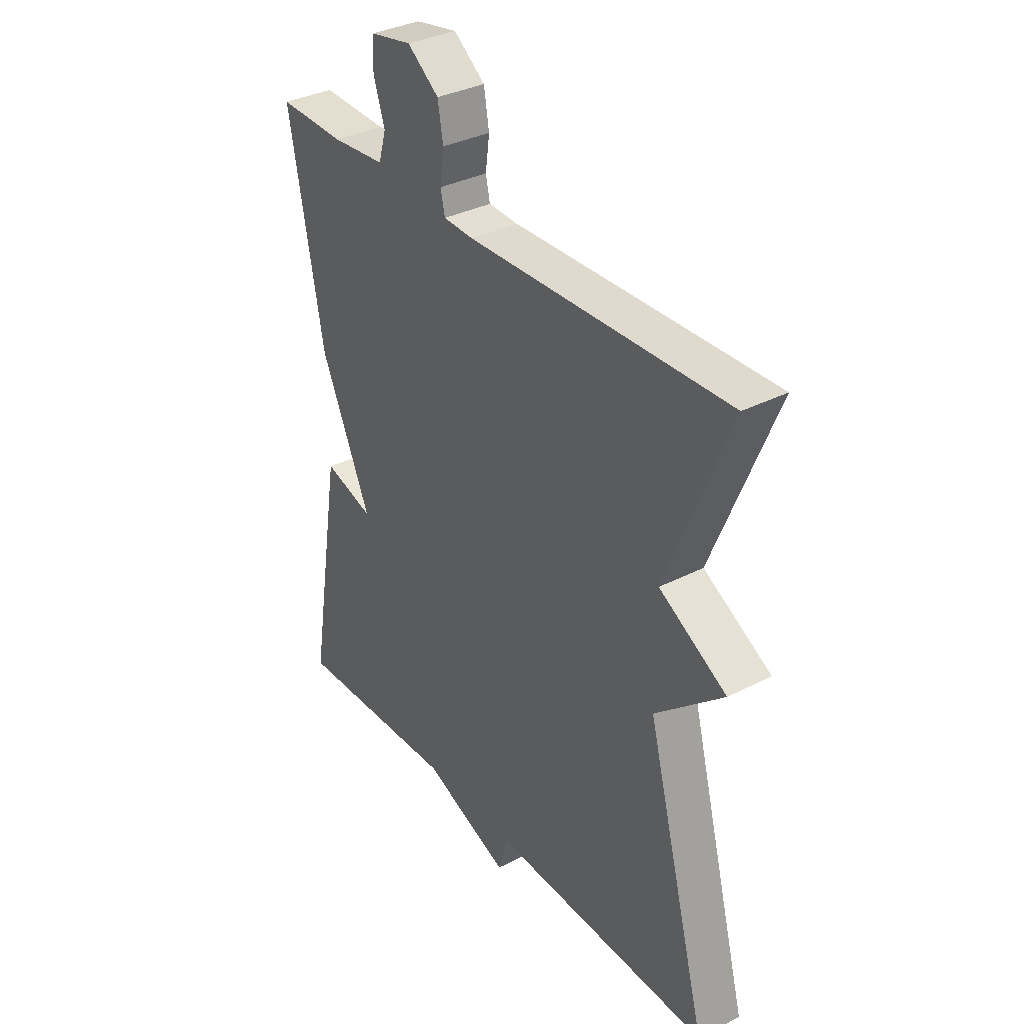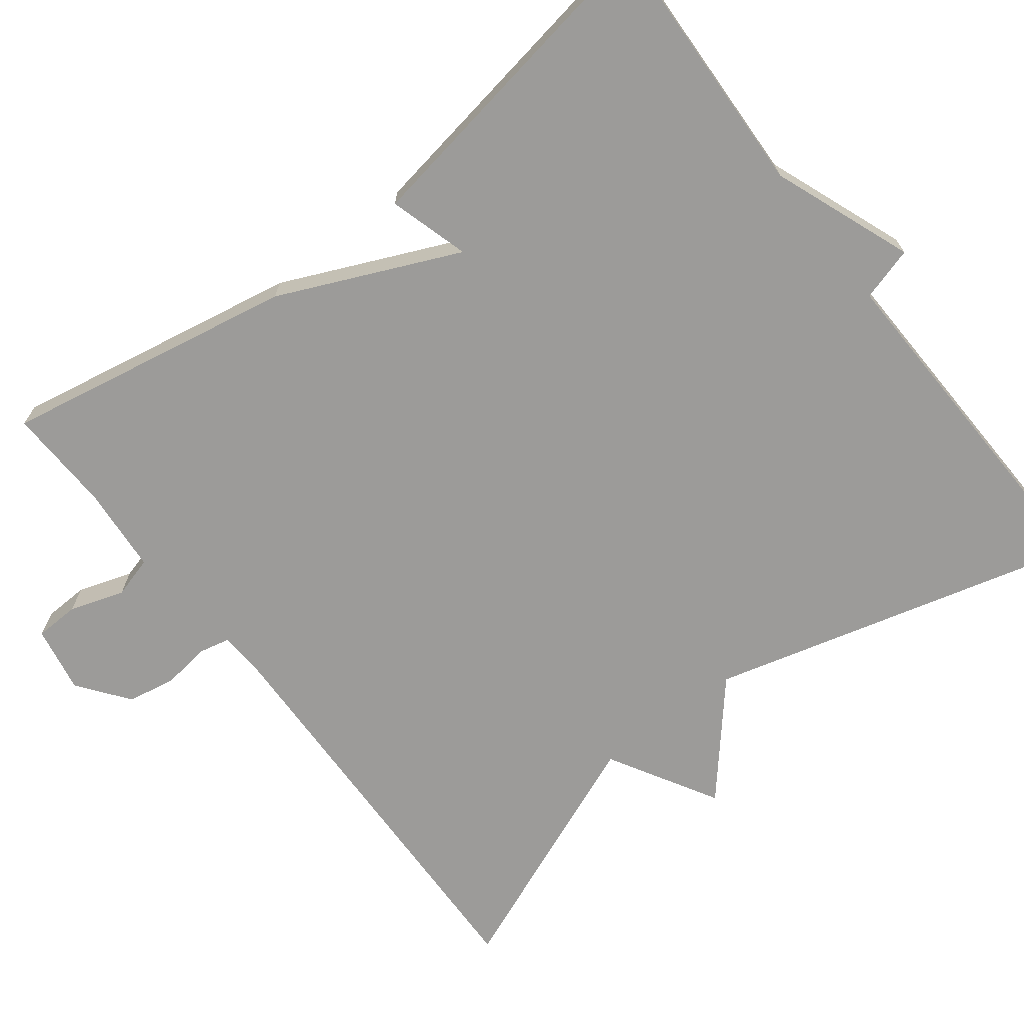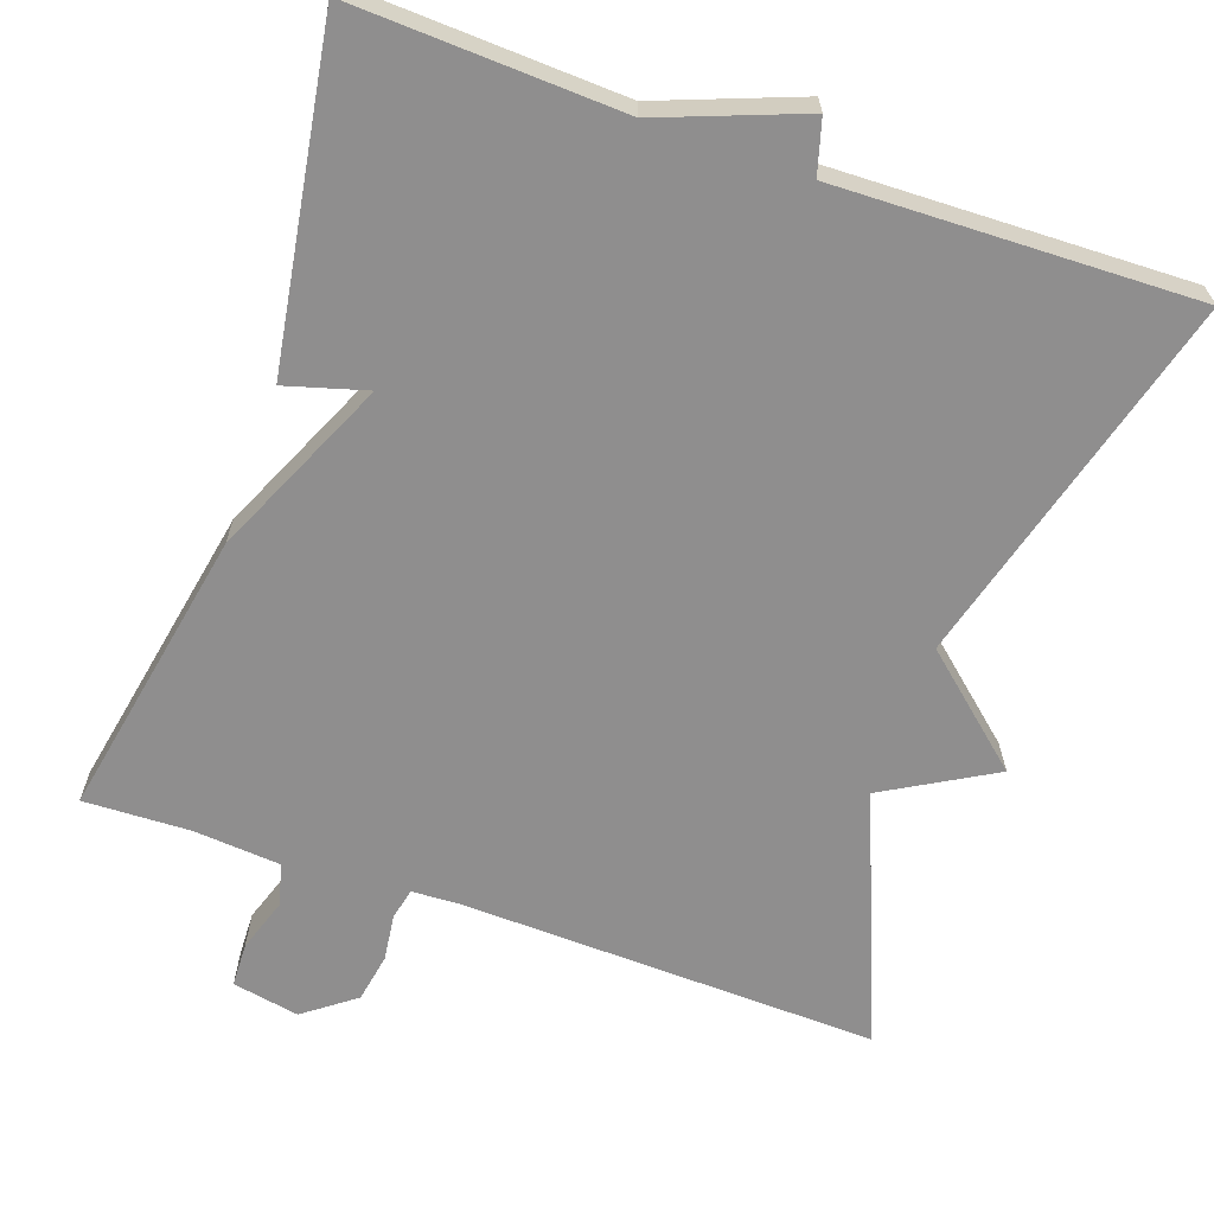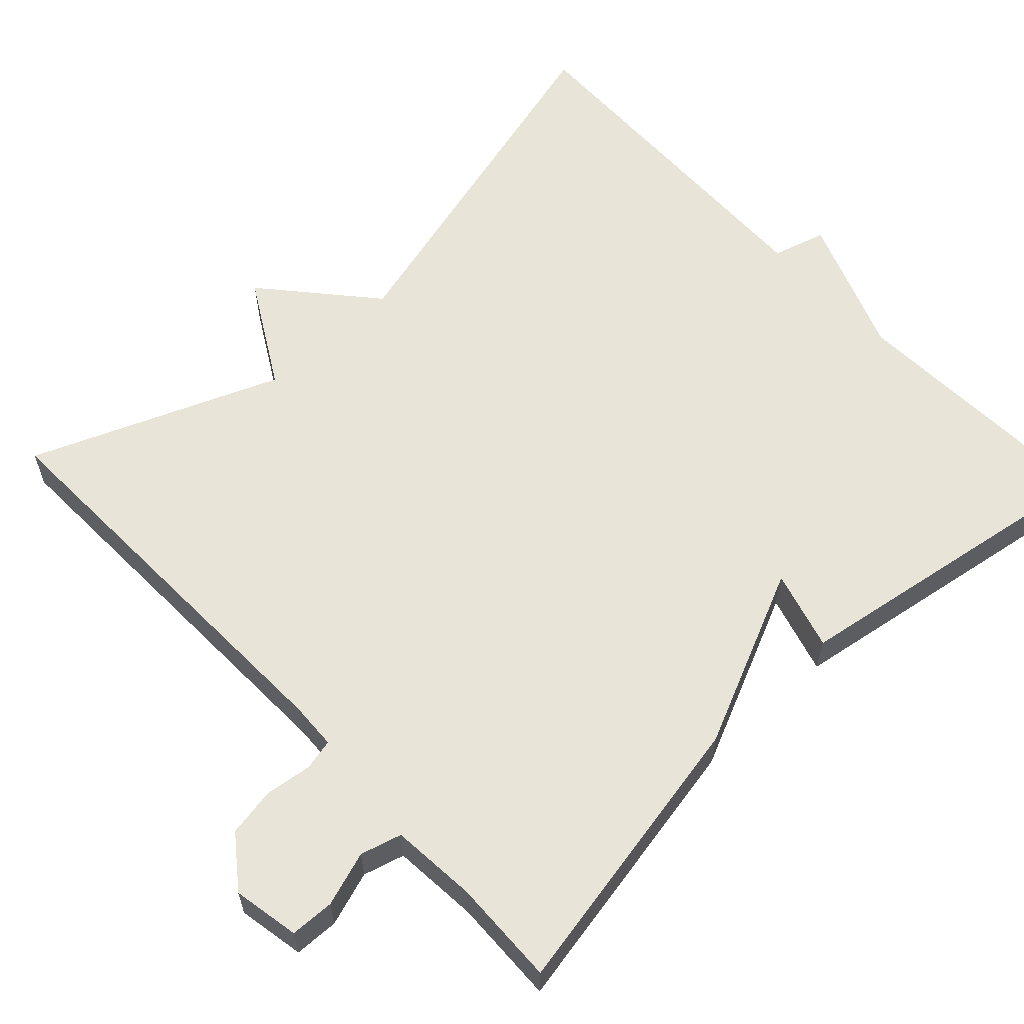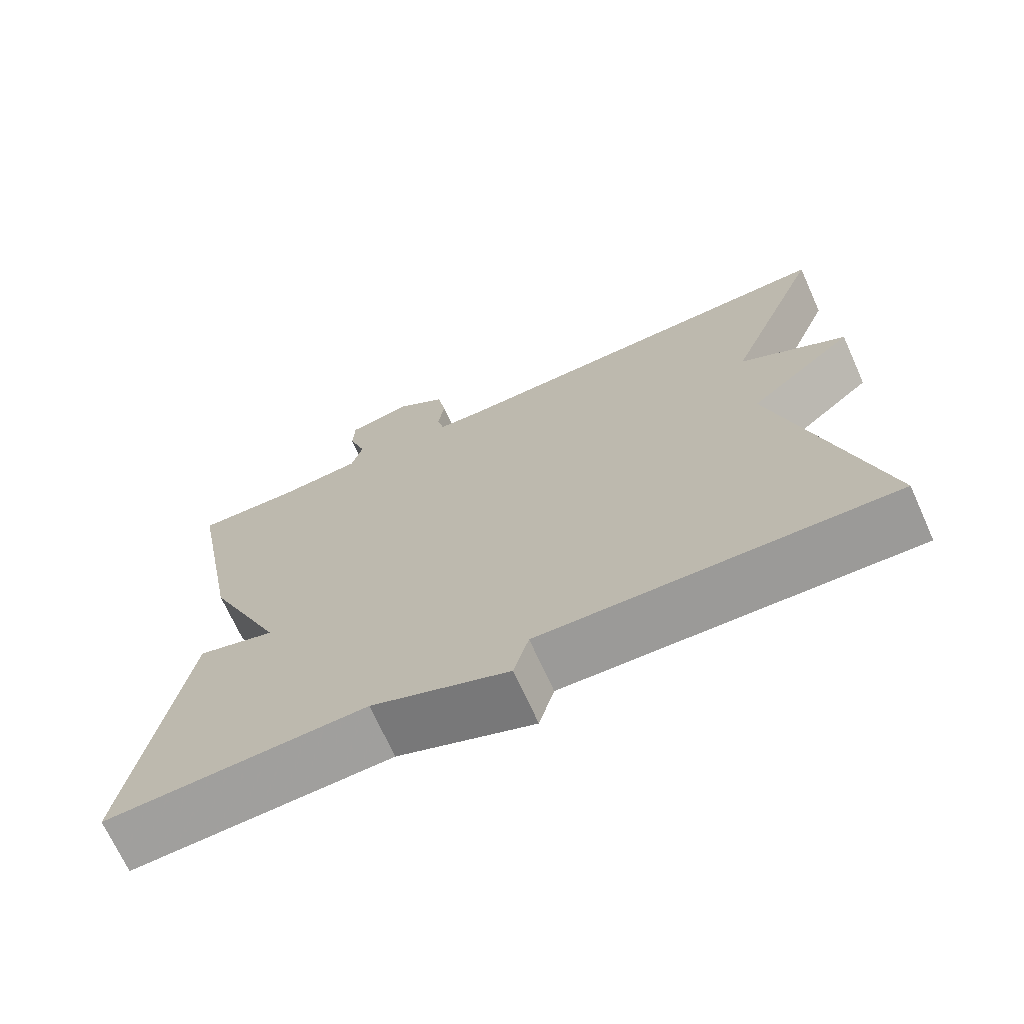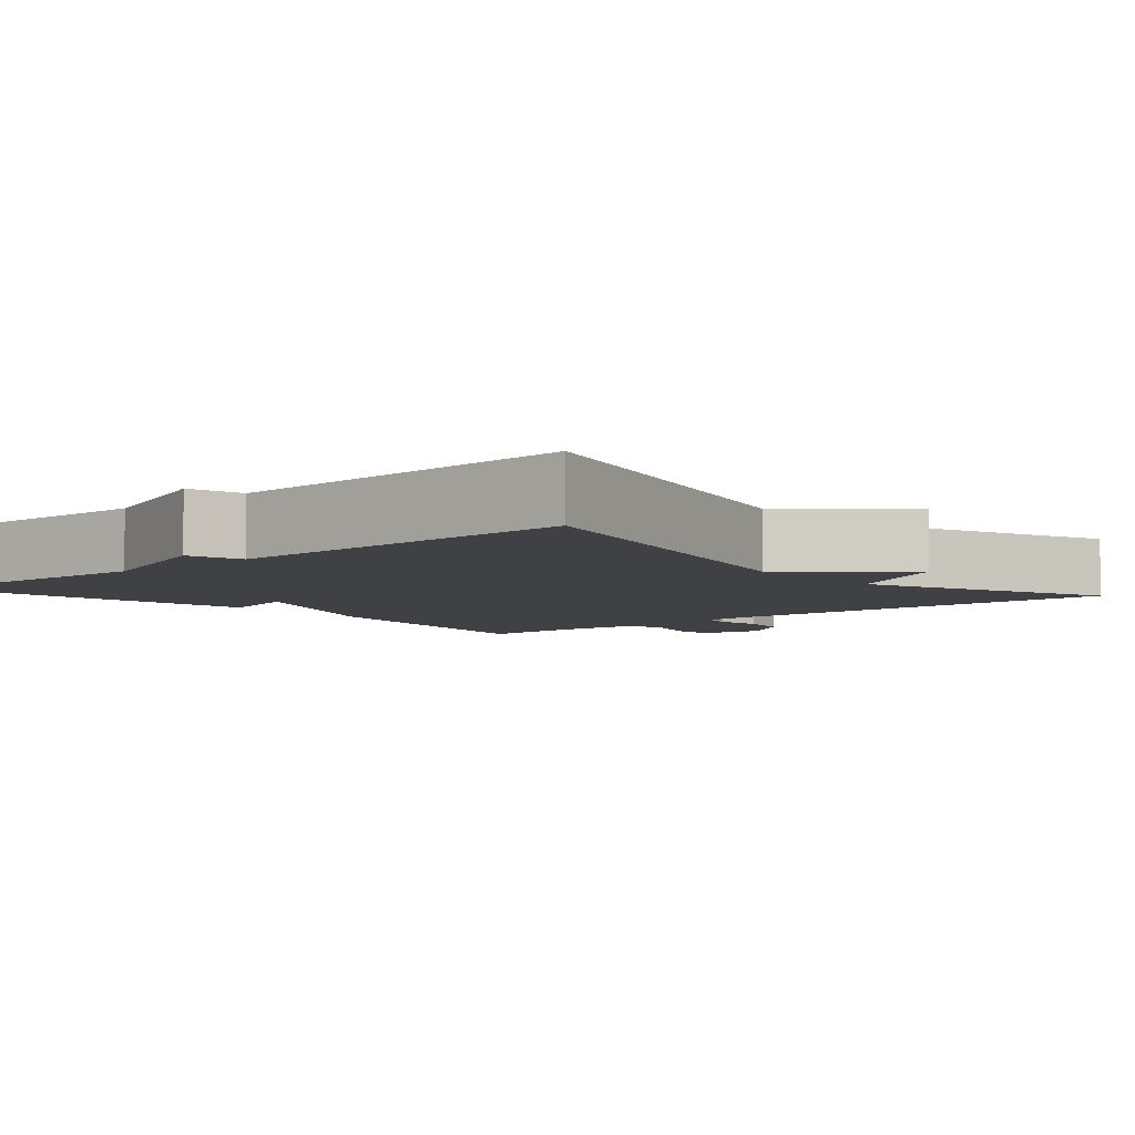
<metadata>
{"format":"obj","ext":"obj","renderer":"f3d","projection":"perspective","resolution":1024,"background":"white","views":[{"elev":34.4,"azim":-124.7,"up":"+Z"},{"elev":-69.8,"azim":127.7,"up":"+Y"},{"elev":-65.0,"azim":160.5,"up":"+Y"},{"elev":60.0,"azim":46.8,"up":"+Y"},{"elev":-70.3,"azim":-155.7,"up":"+Z"},{"elev":-5.6,"azim":-139.0,"up":"+Y"}]}
</metadata>
<code>
v -0.5 0.07 -0.5
v -0.371 0.07 -0.019
v -0.51 0.07 0.101
v -0.371 0.07 0.181
v -0.5 0.07 0.5
v 0.035 0.07 0.485
v 0.096 0.07 0.488
v 0.105 0.07 0.528
v 0.097 0.07 0.588
v 0.108 0.07 0.651
v 0.173 0.07 0.7
v 0.259 0.07 0.684
v 0.261 0.07 0.627
v 0.238 0.07 0.557
v 0.253 0.07 0.504
v 0.364 0.07 0.495
v 0.5 0.07 0.5
v 0.43 0.07 0.126
v 0.327 0.07 -0.104
v 0.43 0.07 -0.074
v 0.5 0.07 -0.5
v 0.158 0.07 -0.486
v -0.022 0.07 -0.555
v -0.042 0.07 -0.486
v -0.5 0 -0.5
v -0.371 0 -0.019
v -0.51 0 0.101
v -0.371 0 0.181
v -0.5 0 0.5
v 0.035 0 0.485
v 0.096 0 0.488
v 0.105 0 0.528
v 0.097 0 0.588
v 0.108 0 0.651
v 0.173 0 0.7
v 0.259 0 0.684
v 0.261 0 0.627
v 0.238 0 0.557
v 0.253 0 0.504
v 0.364 0 0.495
v 0.5 0 0.5
v 0.43 0 0.126
v 0.327 0 -0.104
v 0.43 0 -0.074
v 0.5 0 -0.5
v 0.158 0 -0.486
v -0.022 0 -0.555
v -0.042 0 -0.486
f 22 23 24
f 19 20 21 22
f 19 22 24
f 24 1 2
f 19 24 2
f 18 19 2
f 17 18 2
f 16 17 2
f 12 13 14
f 11 12 14
f 10 11 14
f 9 10 14
f 8 9 14
f 7 8 14 15
f 4 5 6
f 4 6 7
f 2 3 4
f 16 2 4
f 15 16 4
f 4 7 15
f 48 47 46
f 46 45 44 43
f 48 46 43
f 26 25 48
f 26 48 43
f 26 43 42
f 26 42 41
f 26 41 40
f 38 37 36
f 38 36 35
f 38 35 34
f 38 34 33
f 38 33 32
f 39 38 32 31
f 30 29 28
f 31 30 28
f 28 27 26
f 28 26 40
f 28 40 39
f 39 31 28
f 1 25 26 2
f 2 26 27 3
f 3 27 28 4
f 4 28 29 5
f 5 29 30 6
f 6 30 31 7
f 7 31 32 8
f 8 32 33 9
f 9 33 34 10
f 10 34 35 11
f 11 35 36 12
f 12 36 37 13
f 13 37 38 14
f 14 38 39 15
f 15 39 40 16
f 16 40 41 17
f 17 41 42 18
f 18 42 43 19
f 19 43 44 20
f 20 44 45 21
f 21 45 46 22
f 22 46 47 23
f 23 47 48 24
f 24 48 25 1

</code>
